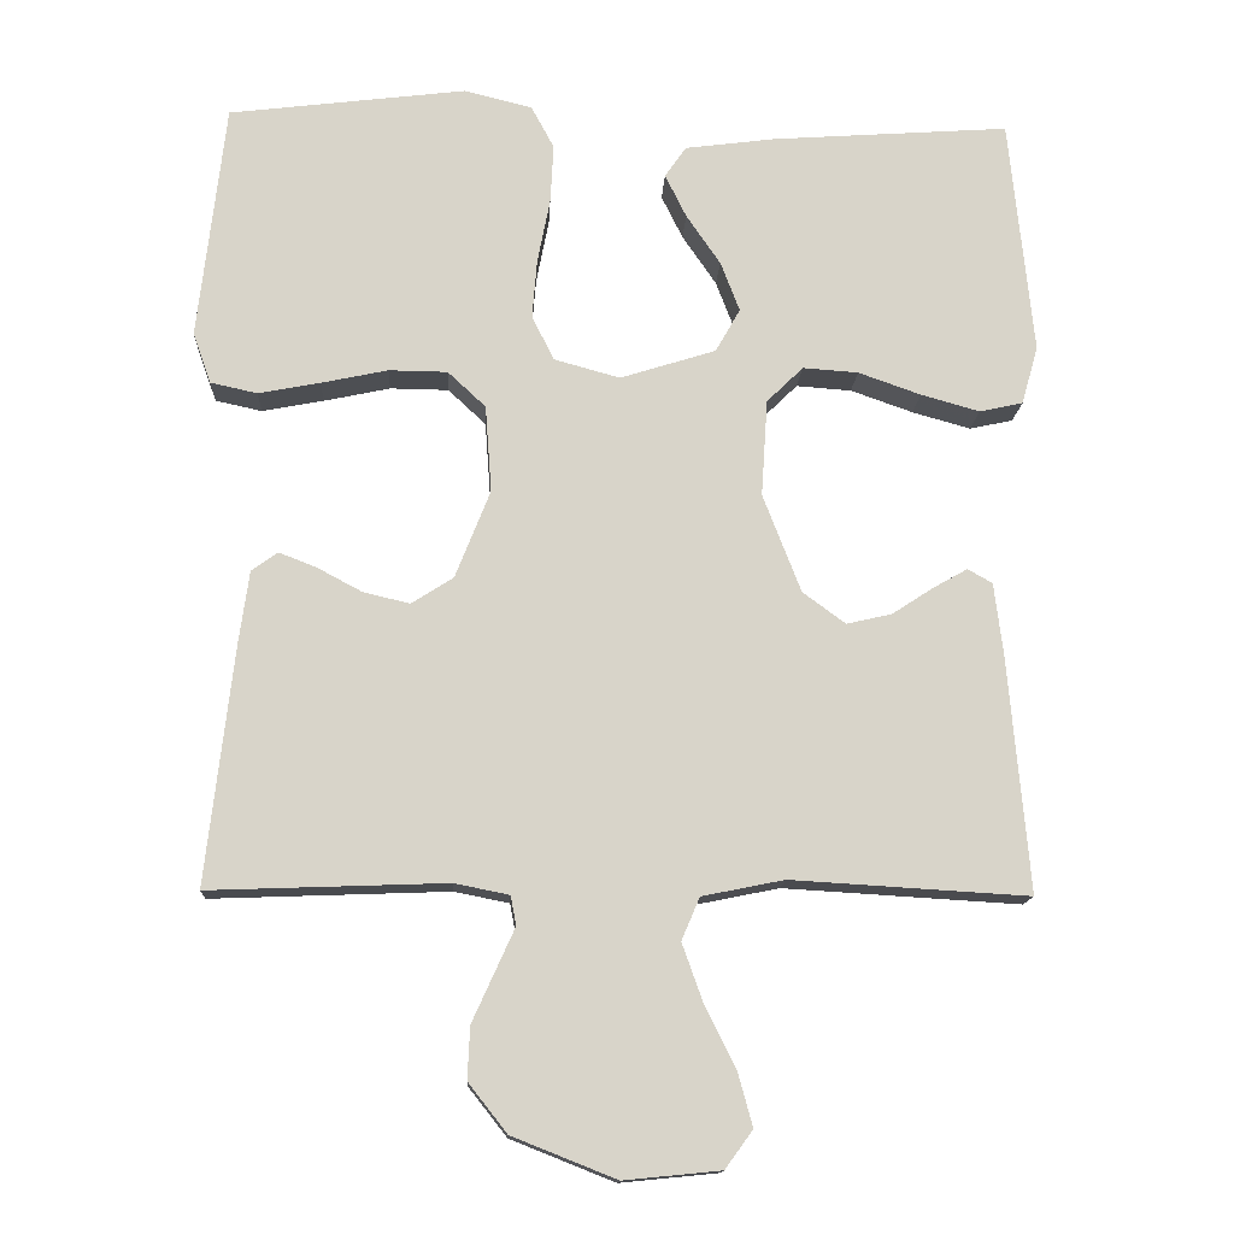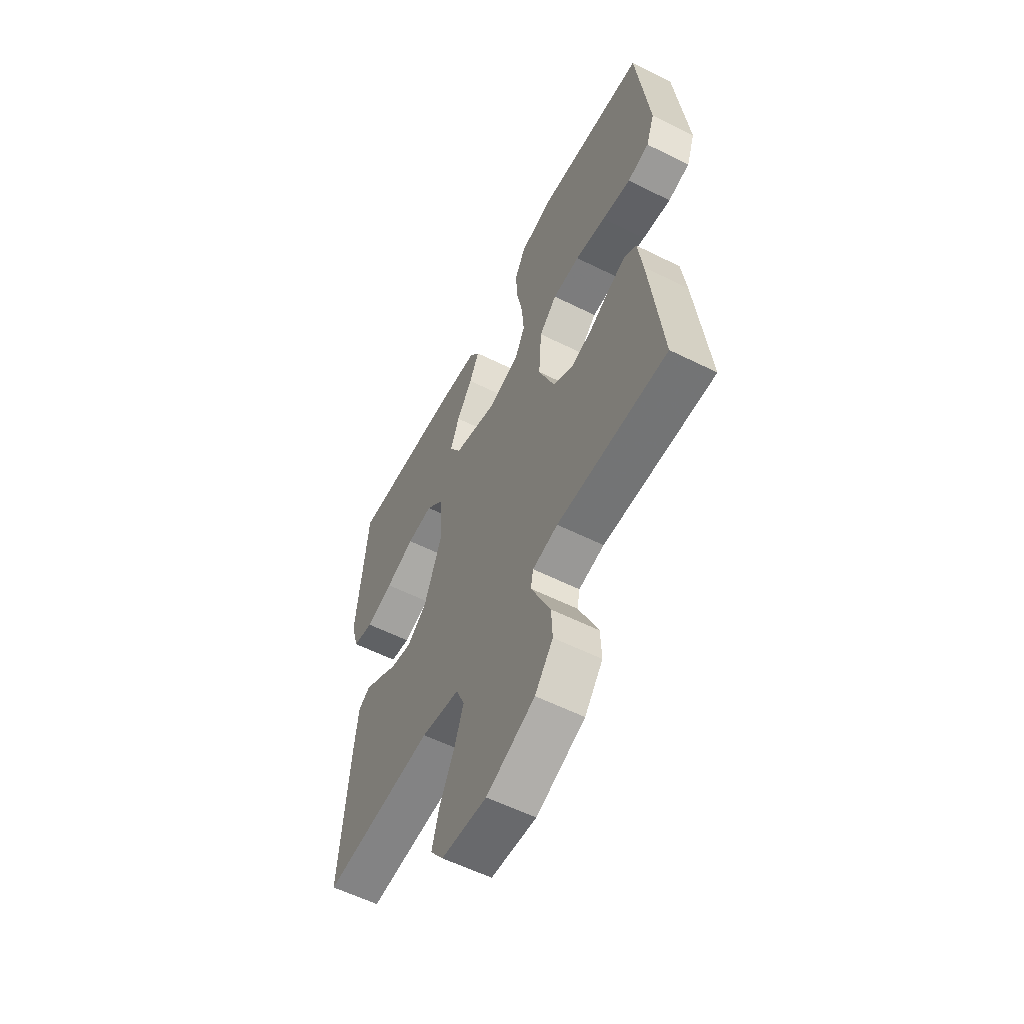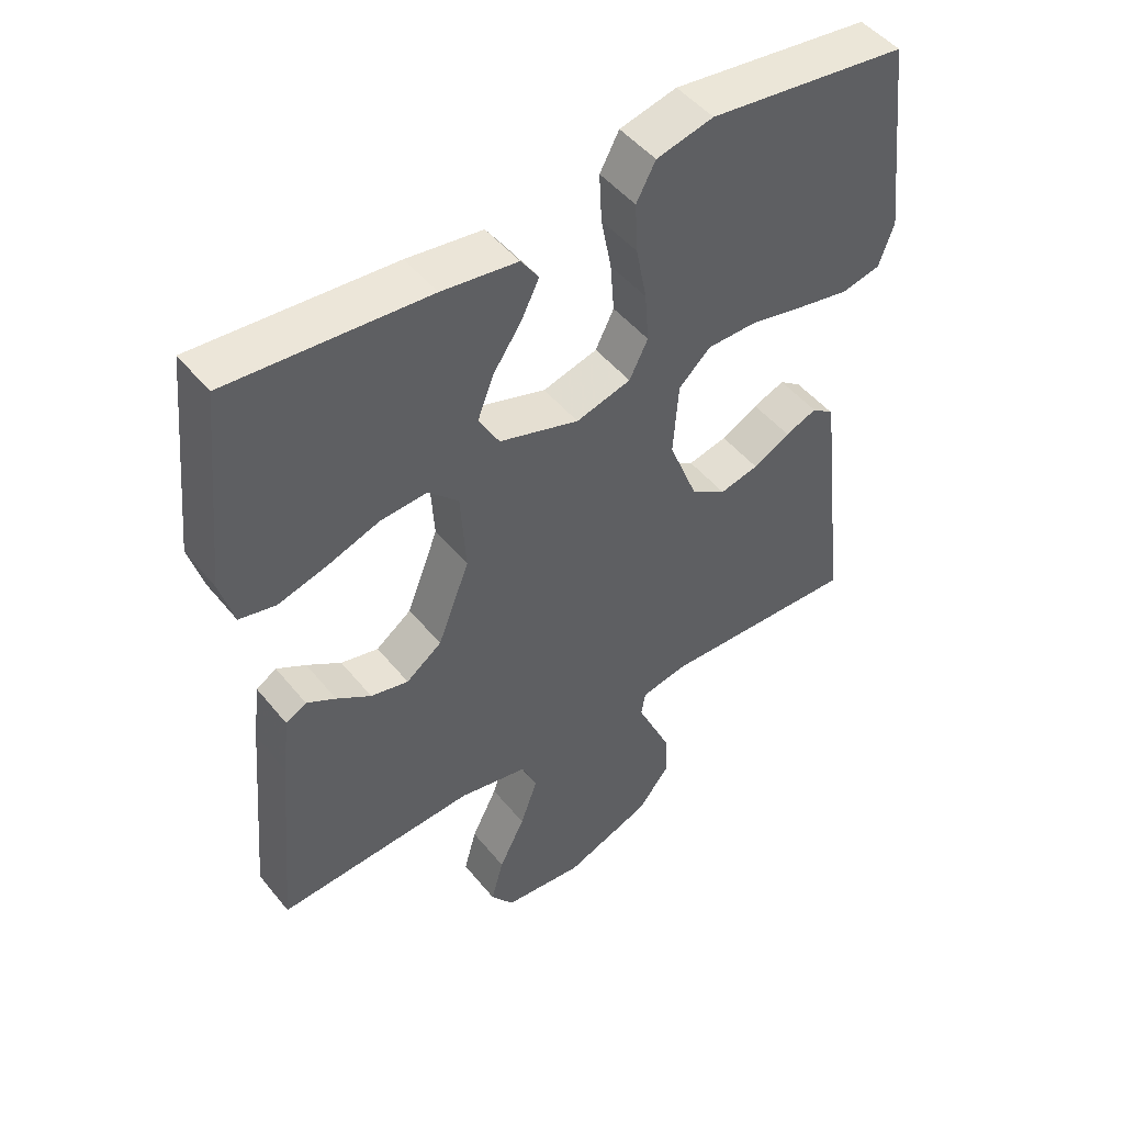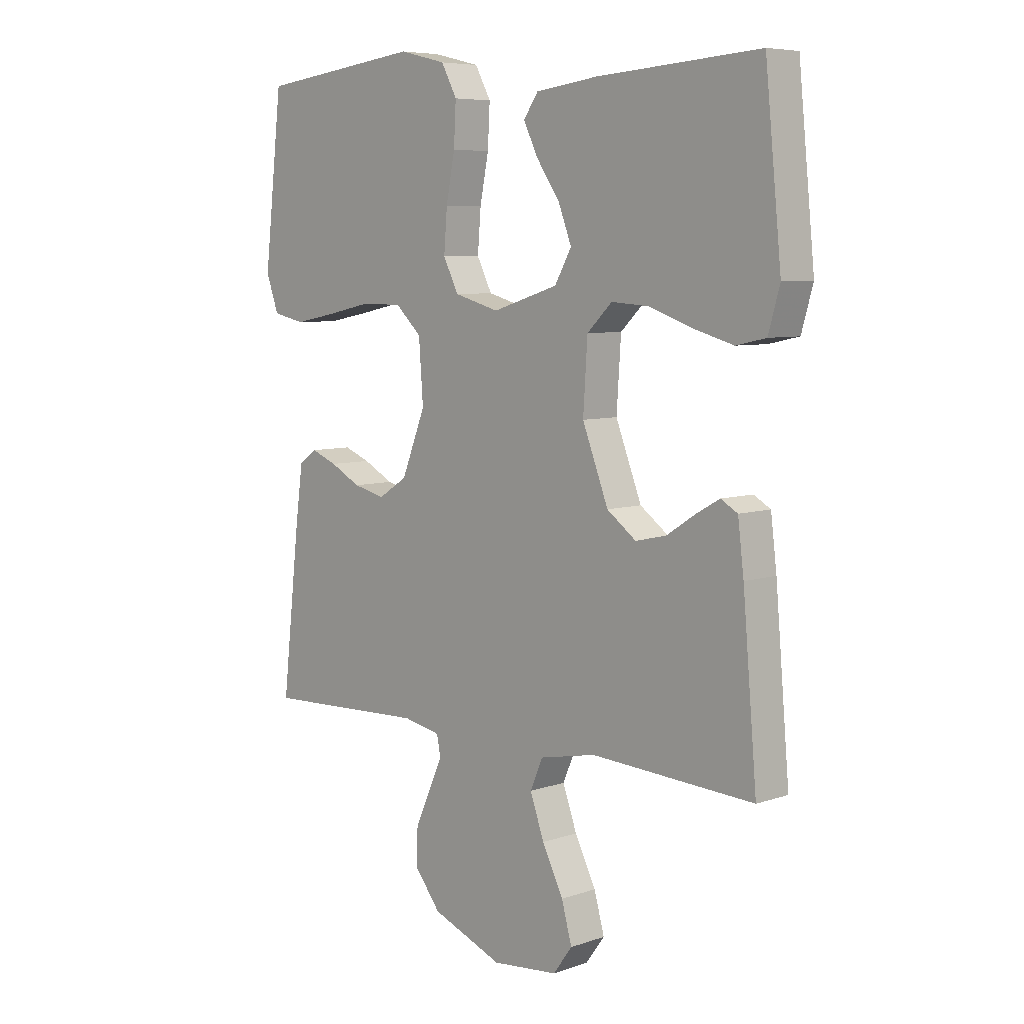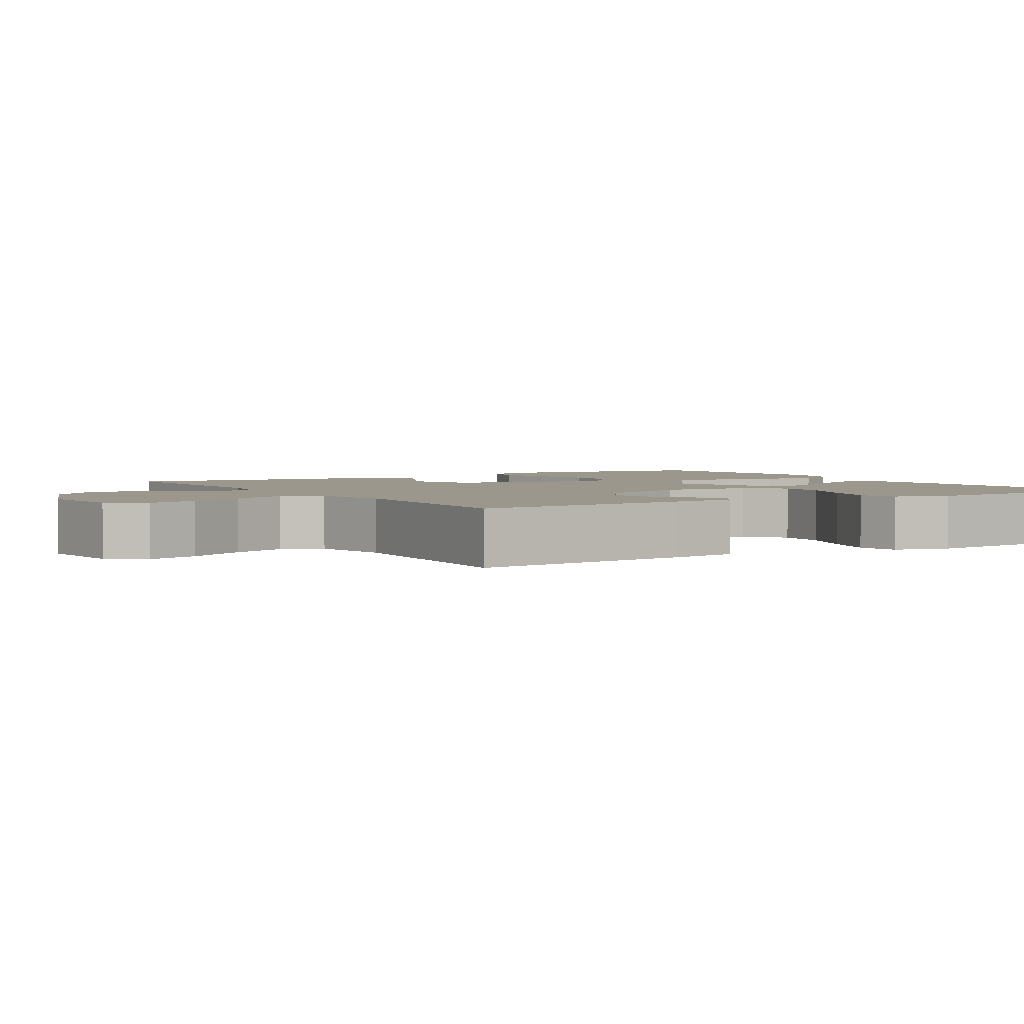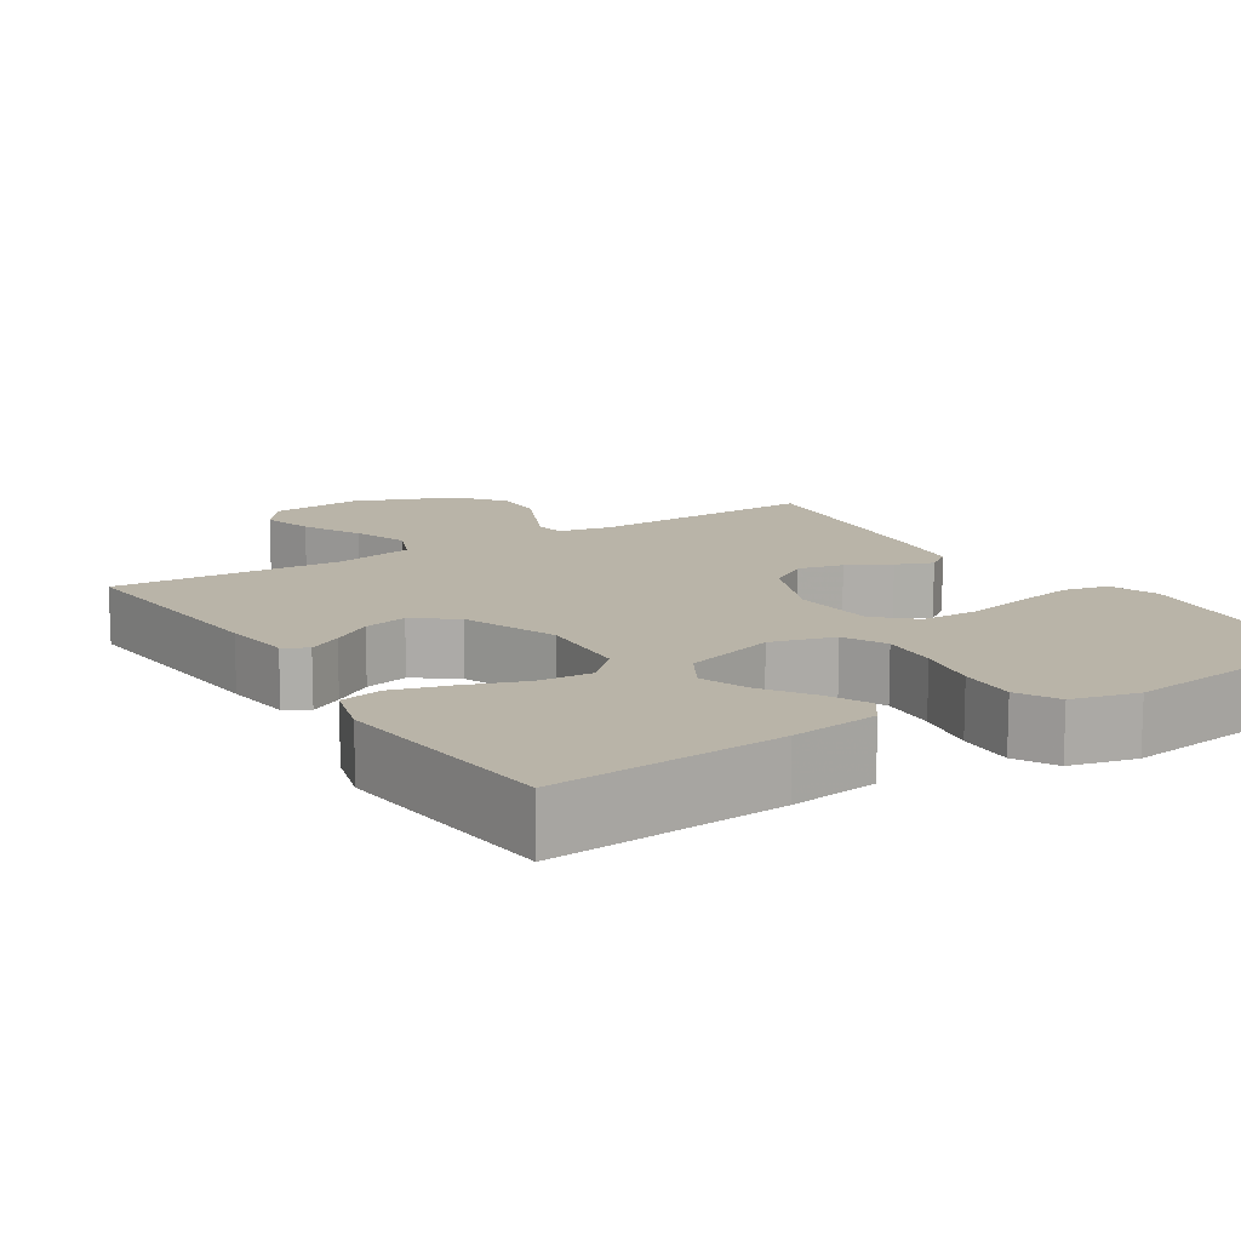
<metadata>
{"format":"obj","ext":"obj","renderer":"f3d","projection":"perspective","resolution":1024,"background":"white","views":[{"elev":-14.1,"azim":177.2,"up":"+Z"},{"elev":-58.0,"azim":62.7,"up":"+Z"},{"elev":48.4,"azim":-37.2,"up":"+Z"},{"elev":6.8,"azim":-134.7,"up":"+Z"},{"elev":2.9,"azim":-121.8,"up":"+Y"},{"elev":13.1,"azim":-32.3,"up":"+Y"}]}
</metadata>
<code>
v 0.5 0.07 0.5
v 0.534 0.07 0.2
v 0.511 0.07 0.136
v 0.452 0.07 0.123
v 0.374 0.07 0.138
v 0.29 0.07 0.156
v 0.216 0.07 0.155
v 0.168 0.07 0.11
v 0.16 0.07 0
v 0.204 0.07 -0.111
v 0.257 0.07 -0.145
v 0.316 0.07 -0.131
v 0.372 0.07 -0.101
v 0.42 0.07 -0.082
v 0.453 0.07 -0.106
v 0.466 0.07 -0.2
v 0.5 0.07 -0.5
v 0.2 0.07 -0.489
v 0.131 0.07 -0.503
v 0.124 0.07 -0.54
v 0.148 0.07 -0.593
v 0.177 0.07 -0.657
v 0.18 0.07 -0.723
v 0.131 0.07 -0.785
v 0 0.07 -0.837
v -0.122 0.07 -0.825
v -0.157 0.07 -0.777
v -0.138 0.07 -0.708
v -0.099 0.07 -0.63
v -0.073 0.07 -0.557
v -0.096 0.07 -0.503
v -0.2 0.07 -0.482
v -0.5 0.07 -0.5
v -0.474 0.07 -0.2
v -0.463 0.07 -0.11
v -0.432 0.07 -0.092
v -0.388 0.07 -0.117
v -0.336 0.07 -0.151
v -0.279 0.07 -0.164
v -0.225 0.07 -0.124
v -0.177 0.07 0
v -0.185 0.07 0.123
v -0.231 0.07 0.168
v -0.301 0.07 0.163
v -0.38 0.07 0.135
v -0.454 0.07 0.114
v -0.509 0.07 0.126
v -0.53 0.07 0.2
v -0.5 0.07 0.5
v -0.2 0.07 0.479
v -0.085 0.07 0.464
v -0.058 0.07 0.425
v -0.085 0.07 0.37
v -0.128 0.07 0.307
v -0.152 0.07 0.244
v -0.121 0.07 0.189
v 0 0.07 0.151
v 0.083 0.07 0.174
v 0.111 0.07 0.23
v 0.105 0.07 0.305
v 0.089 0.07 0.387
v 0.085 0.07 0.462
v 0.114 0.07 0.516
v 0.2 0.07 0.537
v 0.5 0 0.5
v 0.534 0 0.2
v 0.511 0 0.136
v 0.452 0 0.123
v 0.374 0 0.138
v 0.29 0 0.156
v 0.216 0 0.155
v 0.168 0 0.11
v 0.16 0 0
v 0.204 0 -0.111
v 0.257 0 -0.145
v 0.316 0 -0.131
v 0.372 0 -0.101
v 0.42 0 -0.082
v 0.453 0 -0.106
v 0.466 0 -0.2
v 0.5 0 -0.5
v 0.2 0 -0.489
v 0.131 0 -0.503
v 0.124 0 -0.54
v 0.148 0 -0.593
v 0.177 0 -0.657
v 0.18 0 -0.723
v 0.131 0 -0.785
v 0 0 -0.837
v -0.122 0 -0.825
v -0.157 0 -0.777
v -0.138 0 -0.708
v -0.099 0 -0.63
v -0.073 0 -0.557
v -0.096 0 -0.503
v -0.2 0 -0.482
v -0.5 0 -0.5
v -0.474 0 -0.2
v -0.463 0 -0.11
v -0.432 0 -0.092
v -0.388 0 -0.117
v -0.336 0 -0.151
v -0.279 0 -0.164
v -0.225 0 -0.124
v -0.177 0 0
v -0.185 0 0.123
v -0.231 0 0.168
v -0.301 0 0.163
v -0.38 0 0.135
v -0.454 0 0.114
v -0.509 0 0.126
v -0.53 0 0.2
v -0.5 0 0.5
v -0.2 0 0.479
v -0.085 0 0.464
v -0.058 0 0.425
v -0.085 0 0.37
v -0.128 0 0.307
v -0.152 0 0.244
v -0.121 0 0.189
v 0 0 0.151
v 0.083 0 0.174
v 0.111 0 0.23
v 0.105 0 0.305
v 0.089 0 0.387
v 0.085 0 0.462
v 0.114 0 0.516
v 0.2 0 0.537
f 60 61 62 63
f 59 60 63 64
f 51 52 53 54
f 51 54 55
f 50 51 55
f 49 50 55
f 48 49 55 56
f 44 45 46 47
f 44 47 48
f 43 44 48 56
f 35 36 37 38
f 33 34 35 38
f 32 33 38 39
f 31 32 39 40
f 26 27 28 29
f 26 29 30
f 25 26 30
f 24 25 30
f 21 22 23 24
f 20 21 24 30
f 19 20 30 31
f 15 16 17 18
f 12 13 14 15
f 11 12 15 18
f 10 11 18 19
f 3 4 5 6
f 1 2 3 6
f 59 64 1 6
f 58 59 6 7
f 57 58 7 8
f 42 43 56 57
f 41 42 57 8
f 40 41 8 9
f 19 31 40
f 9 10 19 40
f 127 126 125 124
f 128 127 124 123
f 118 117 116 115
f 119 118 115
f 119 115 114
f 119 114 113
f 120 119 113 112
f 111 110 109 108
f 112 111 108
f 120 112 108 107
f 102 101 100 99
f 102 99 98 97
f 103 102 97 96
f 104 103 96 95
f 93 92 91 90
f 94 93 90
f 94 90 89
f 94 89 88
f 88 87 86 85
f 94 88 85 84
f 95 94 84 83
f 82 81 80 79
f 79 78 77 76
f 82 79 76 75
f 83 82 75 74
f 70 69 68 67
f 70 67 66 65
f 70 65 128 123
f 71 70 123 122
f 72 71 122 121
f 121 120 107 106
f 72 121 106 105
f 73 72 105 104
f 104 95 83
f 104 83 74 73
f 1 65 66 2
f 2 66 67 3
f 3 67 68 4
f 4 68 69 5
f 5 69 70 6
f 6 70 71 7
f 7 71 72 8
f 8 72 73 9
f 9 73 74 10
f 10 74 75 11
f 11 75 76 12
f 12 76 77 13
f 13 77 78 14
f 14 78 79 15
f 15 79 80 16
f 16 80 81 17
f 17 81 82 18
f 18 82 83 19
f 19 83 84 20
f 20 84 85 21
f 21 85 86 22
f 22 86 87 23
f 23 87 88 24
f 24 88 89 25
f 25 89 90 26
f 26 90 91 27
f 27 91 92 28
f 28 92 93 29
f 29 93 94 30
f 30 94 95 31
f 31 95 96 32
f 32 96 97 33
f 33 97 98 34
f 34 98 99 35
f 35 99 100 36
f 36 100 101 37
f 37 101 102 38
f 38 102 103 39
f 39 103 104 40
f 40 104 105 41
f 41 105 106 42
f 42 106 107 43
f 43 107 108 44
f 44 108 109 45
f 45 109 110 46
f 46 110 111 47
f 47 111 112 48
f 48 112 113 49
f 49 113 114 50
f 50 114 115 51
f 51 115 116 52
f 52 116 117 53
f 53 117 118 54
f 54 118 119 55
f 55 119 120 56
f 56 120 121 57
f 57 121 122 58
f 58 122 123 59
f 59 123 124 60
f 60 124 125 61
f 61 125 126 62
f 62 126 127 63
f 63 127 128 64
f 64 128 65 1

</code>
